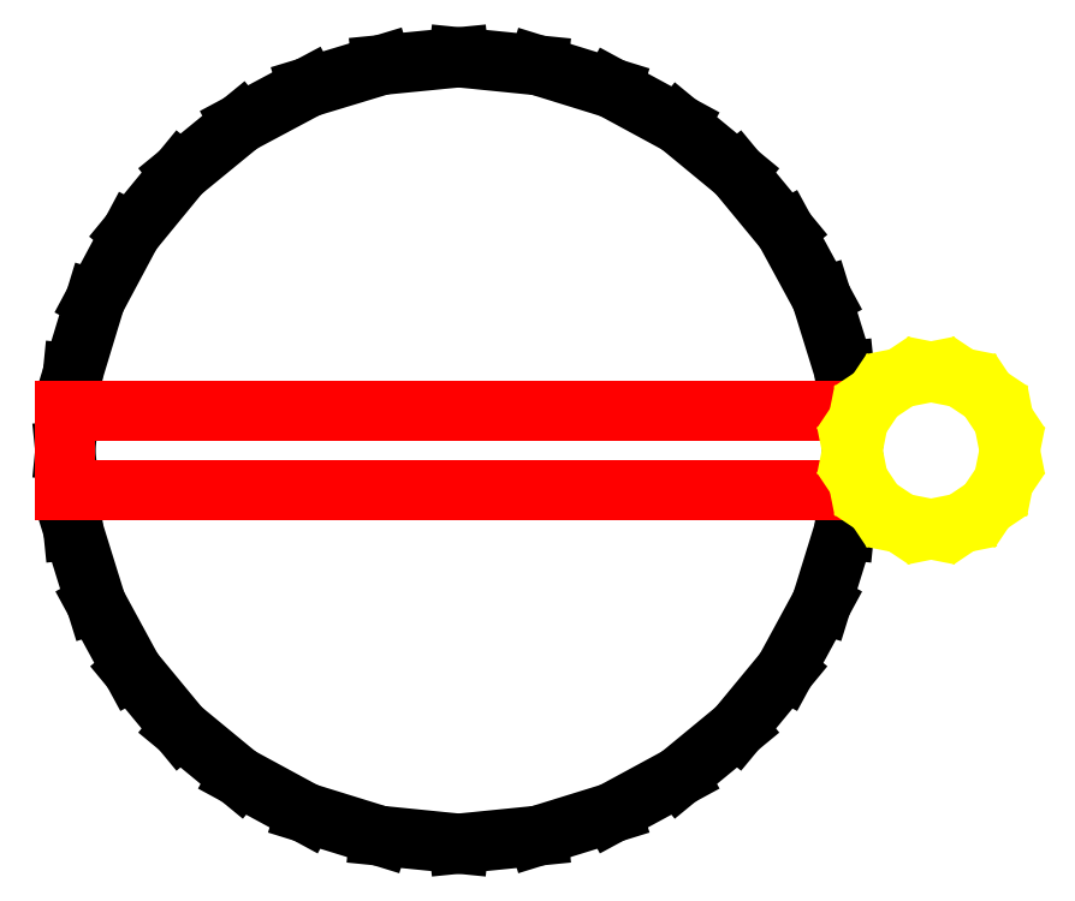
<metadata>
{"format":"dxf","ext":"dxf","renderer":"ezdxf+matplotlib","layout":"modelspace","background":"white","min_lineweight":24,"dpi":150}
</metadata>
<code>
0
SECTION
2
ENTITIES
0
LINE
8
shape
10
10
20
20
30
0
11
8.04
21
19.81
31
0
0
LINE
8
shape
10
8.04
20
19.81
30
0
11
6.173
21
19.24
31
0
0
LINE
8
shape
10
6.173
20
19.24
30
0
11
4.452
21
18.32
31
0
0
LINE
8
shape
10
4.452
20
18.32
30
0
11
2.929
21
17.07
31
0
0
LINE
8
shape
10
2.929
20
17.07
30
0
11
1.68
21
15.55
31
0
0
LINE
8
shape
10
1.68
20
15.55
30
0
11
0.7612
21
13.83
31
0
0
LINE
8
shape
10
0.7612
20
13.83
30
0
11
0.1939
21
11.96
31
0
0
LINE
8
shape
10
0.1939
20
11.96
30
0
11
0
21
10
31
0
0
LINE
8
shape
10
0
20
10
30
0
11
0.2032
21
7.984
31
0
0
LINE
8
shape
10
0.2032
20
7.984
30
0
11
0.786
21
6.107
31
0
0
LINE
8
shape
10
0.786
20
6.107
30
0
11
1.708
21
4.409
31
0
0
LINE
8
shape
10
1.708
20
4.409
30
0
11
2.929
21
2.929
31
0
0
LINE
8
shape
10
2.929
20
2.929
30
0
11
4.409
21
1.708
31
0
0
LINE
8
shape
10
4.409
20
1.708
30
0
11
6.108
21
0.786
31
0
0
LINE
8
shape
10
6.108
20
0.786
30
0
11
7.985
21
0.2033
31
0
0
LINE
8
shape
10
7.985
20
0.2033
30
0
11
10
21
0.0001853
31
0
0
LINE
8
shape
10
10
20
0.0001853
30
0
11
12.02
21
0.2034
31
0
0
LINE
8
shape
10
12.02
20
0.2034
30
0
11
13.89
21
0.7861
31
0
0
LINE
8
shape
10
13.89
20
0.7861
30
0
11
15.59
21
1.708
31
0
0
LINE
8
shape
10
15.59
20
1.708
30
0
11
17.07
21
2.929
31
0
0
LINE
8
shape
10
17.07
20
2.929
30
0
11
18.29
21
4.409
31
0
0
LINE
8
shape
10
18.29
20
4.409
30
0
11
19.21
21
6.108
31
0
0
LINE
8
shape
10
19.21
20
6.108
30
0
11
19.8
21
7.985
31
0
0
LINE
8
shape
10
19.8
20
7.985
30
0
11
20
21
10
31
0
0
LINE
8
shape
10
20
20
10
30
0
11
19.8
21
12.02
31
0
0
LINE
8
shape
10
19.8
20
12.02
30
0
11
19.21
21
13.89
31
0
0
LINE
8
shape
10
19.21
20
13.89
30
0
11
18.29
21
15.59
31
0
0
LINE
8
shape
10
18.29
20
15.59
30
0
11
17.07
21
17.07
31
0
0
LINE
8
shape
10
17.07
20
17.07
30
0
11
15.59
21
18.29
31
0
0
LINE
8
shape
10
15.59
20
18.29
30
0
11
13.89
21
19.21
31
0
0
LINE
8
shape
10
13.89
20
19.21
30
0
11
12.02
21
19.8
31
0
0
LINE
8
shape
10
12.02
20
19.8
30
0
11
10
21
20
31
0
0
LINE
8
shape
10
10
20
20
30
0
11
10
21
20
31
0
0
LINE
8
struts
10
0
20
11
30
0
11
0
21
9
31
0
0
LINE
8
struts
10
0
20
9
30
0
11
20
21
9
31
0
0
LINE
8
struts
10
20
20
9
30
0
11
20
21
11
31
0
0
LINE
8
struts
10
20
20
11
30
0
11
0
21
11
31
0
0
LINE
8
struts
10
0
20
11
30
0
11
0
21
11
31
0
0
LINE
8
fillings
10
22
20
12
30
0
11
21.23
21
11.85
31
0
0
LINE
8
fillings
10
21.23
20
11.85
30
0
11
20.59
21
11.41
31
0
0
LINE
8
fillings
10
20.59
20
11.41
30
0
11
20.15
21
10.77
31
0
0
LINE
8
fillings
10
20.15
20
10.77
30
0
11
20
21
10
31
0
0
LINE
8
fillings
10
20
20
10
30
0
11
20.15
21
9.234
31
0
0
LINE
8
fillings
10
20.15
20
9.234
30
0
11
20.59
21
8.586
31
0
0
LINE
8
fillings
10
20.59
20
8.586
30
0
11
21.23
21
8.152
31
0
0
LINE
8
fillings
10
21.23
20
8.152
30
0
11
22
21
8
31
0
0
LINE
8
fillings
10
22
20
8
30
0
11
22.78
21
8.157
31
0
0
LINE
8
fillings
10
22.78
20
8.157
30
0
11
23.41
21
8.586
31
0
0
LINE
8
fillings
10
23.41
20
8.586
30
0
11
23.84
21
9.221
31
0
0
LINE
8
fillings
10
23.84
20
9.221
30
0
11
24
21
10
31
0
0
LINE
8
fillings
10
24
20
10
30
0
11
23.85
21
10.77
31
0
0
LINE
8
fillings
10
23.85
20
10.77
30
0
11
23.41
21
11.41
31
0
0
LINE
8
fillings
10
23.41
20
11.41
30
0
11
22.77
21
11.85
31
0
0
LINE
8
fillings
10
22.77
20
11.85
30
0
11
22
21
12
31
0
0
LINE
8
fillings
10
22
20
12
30
0
11
22
21
12
31
0
0
ENDSEC
0
EOF

</code>
